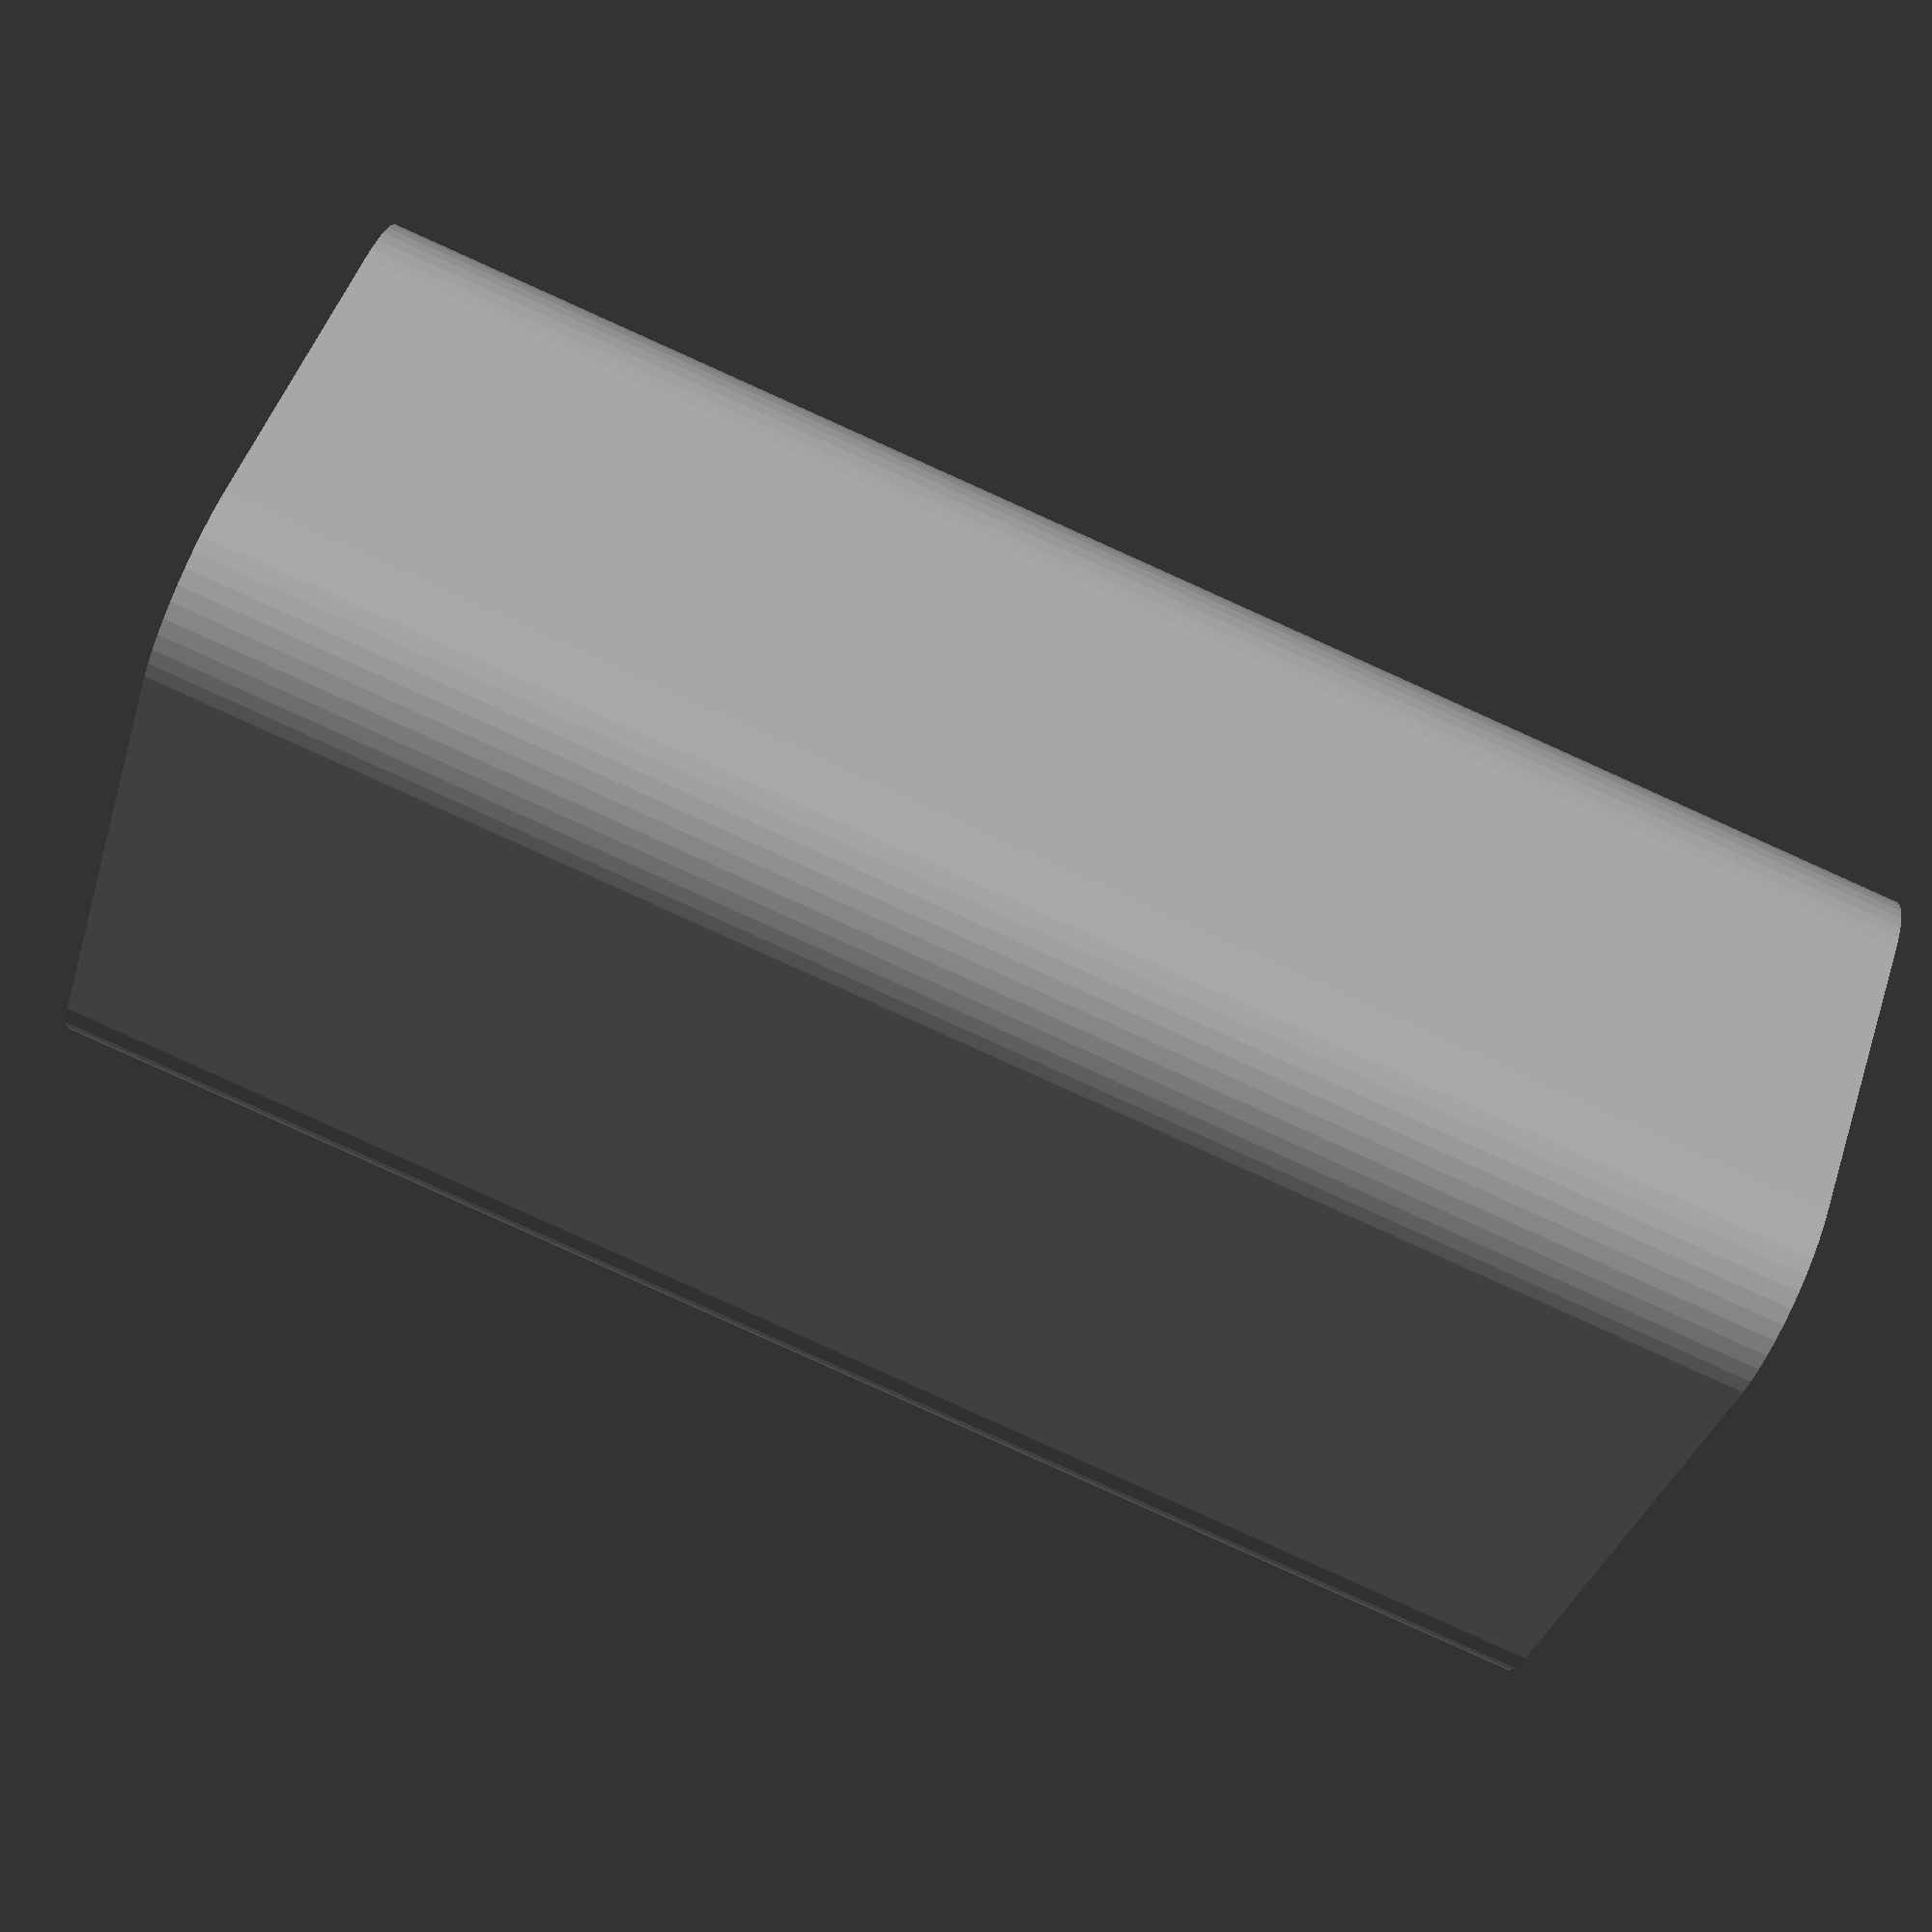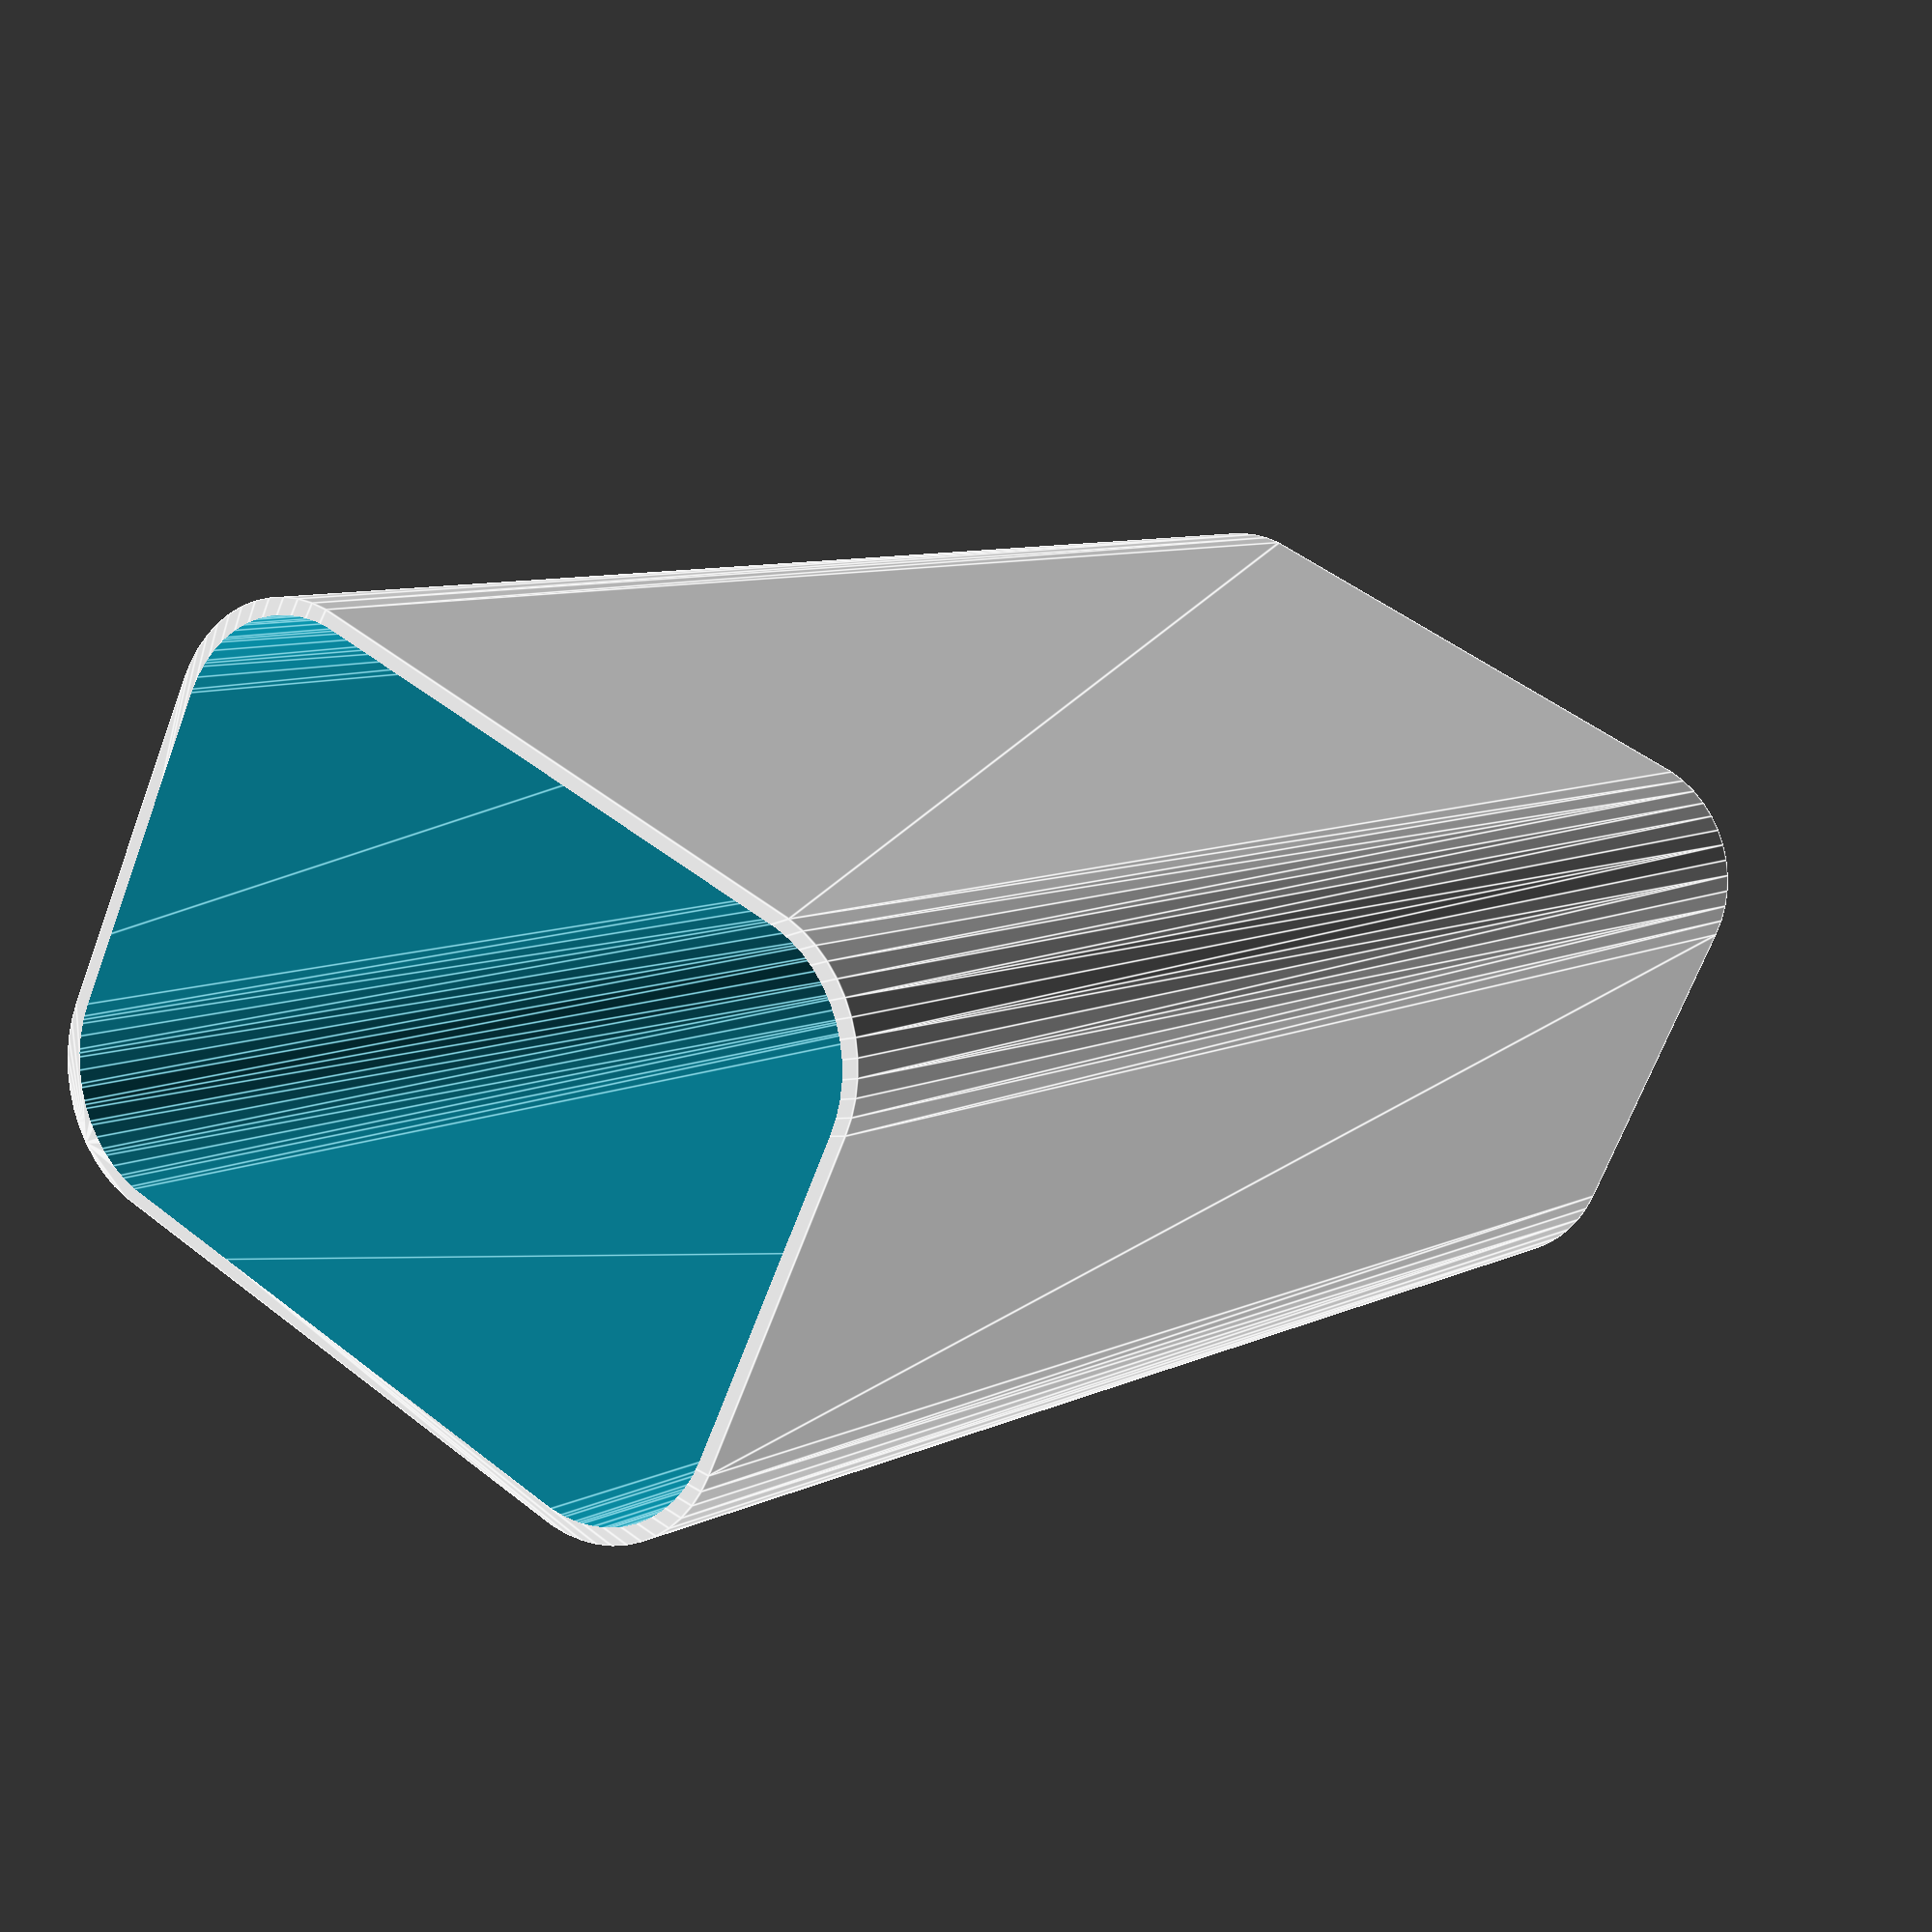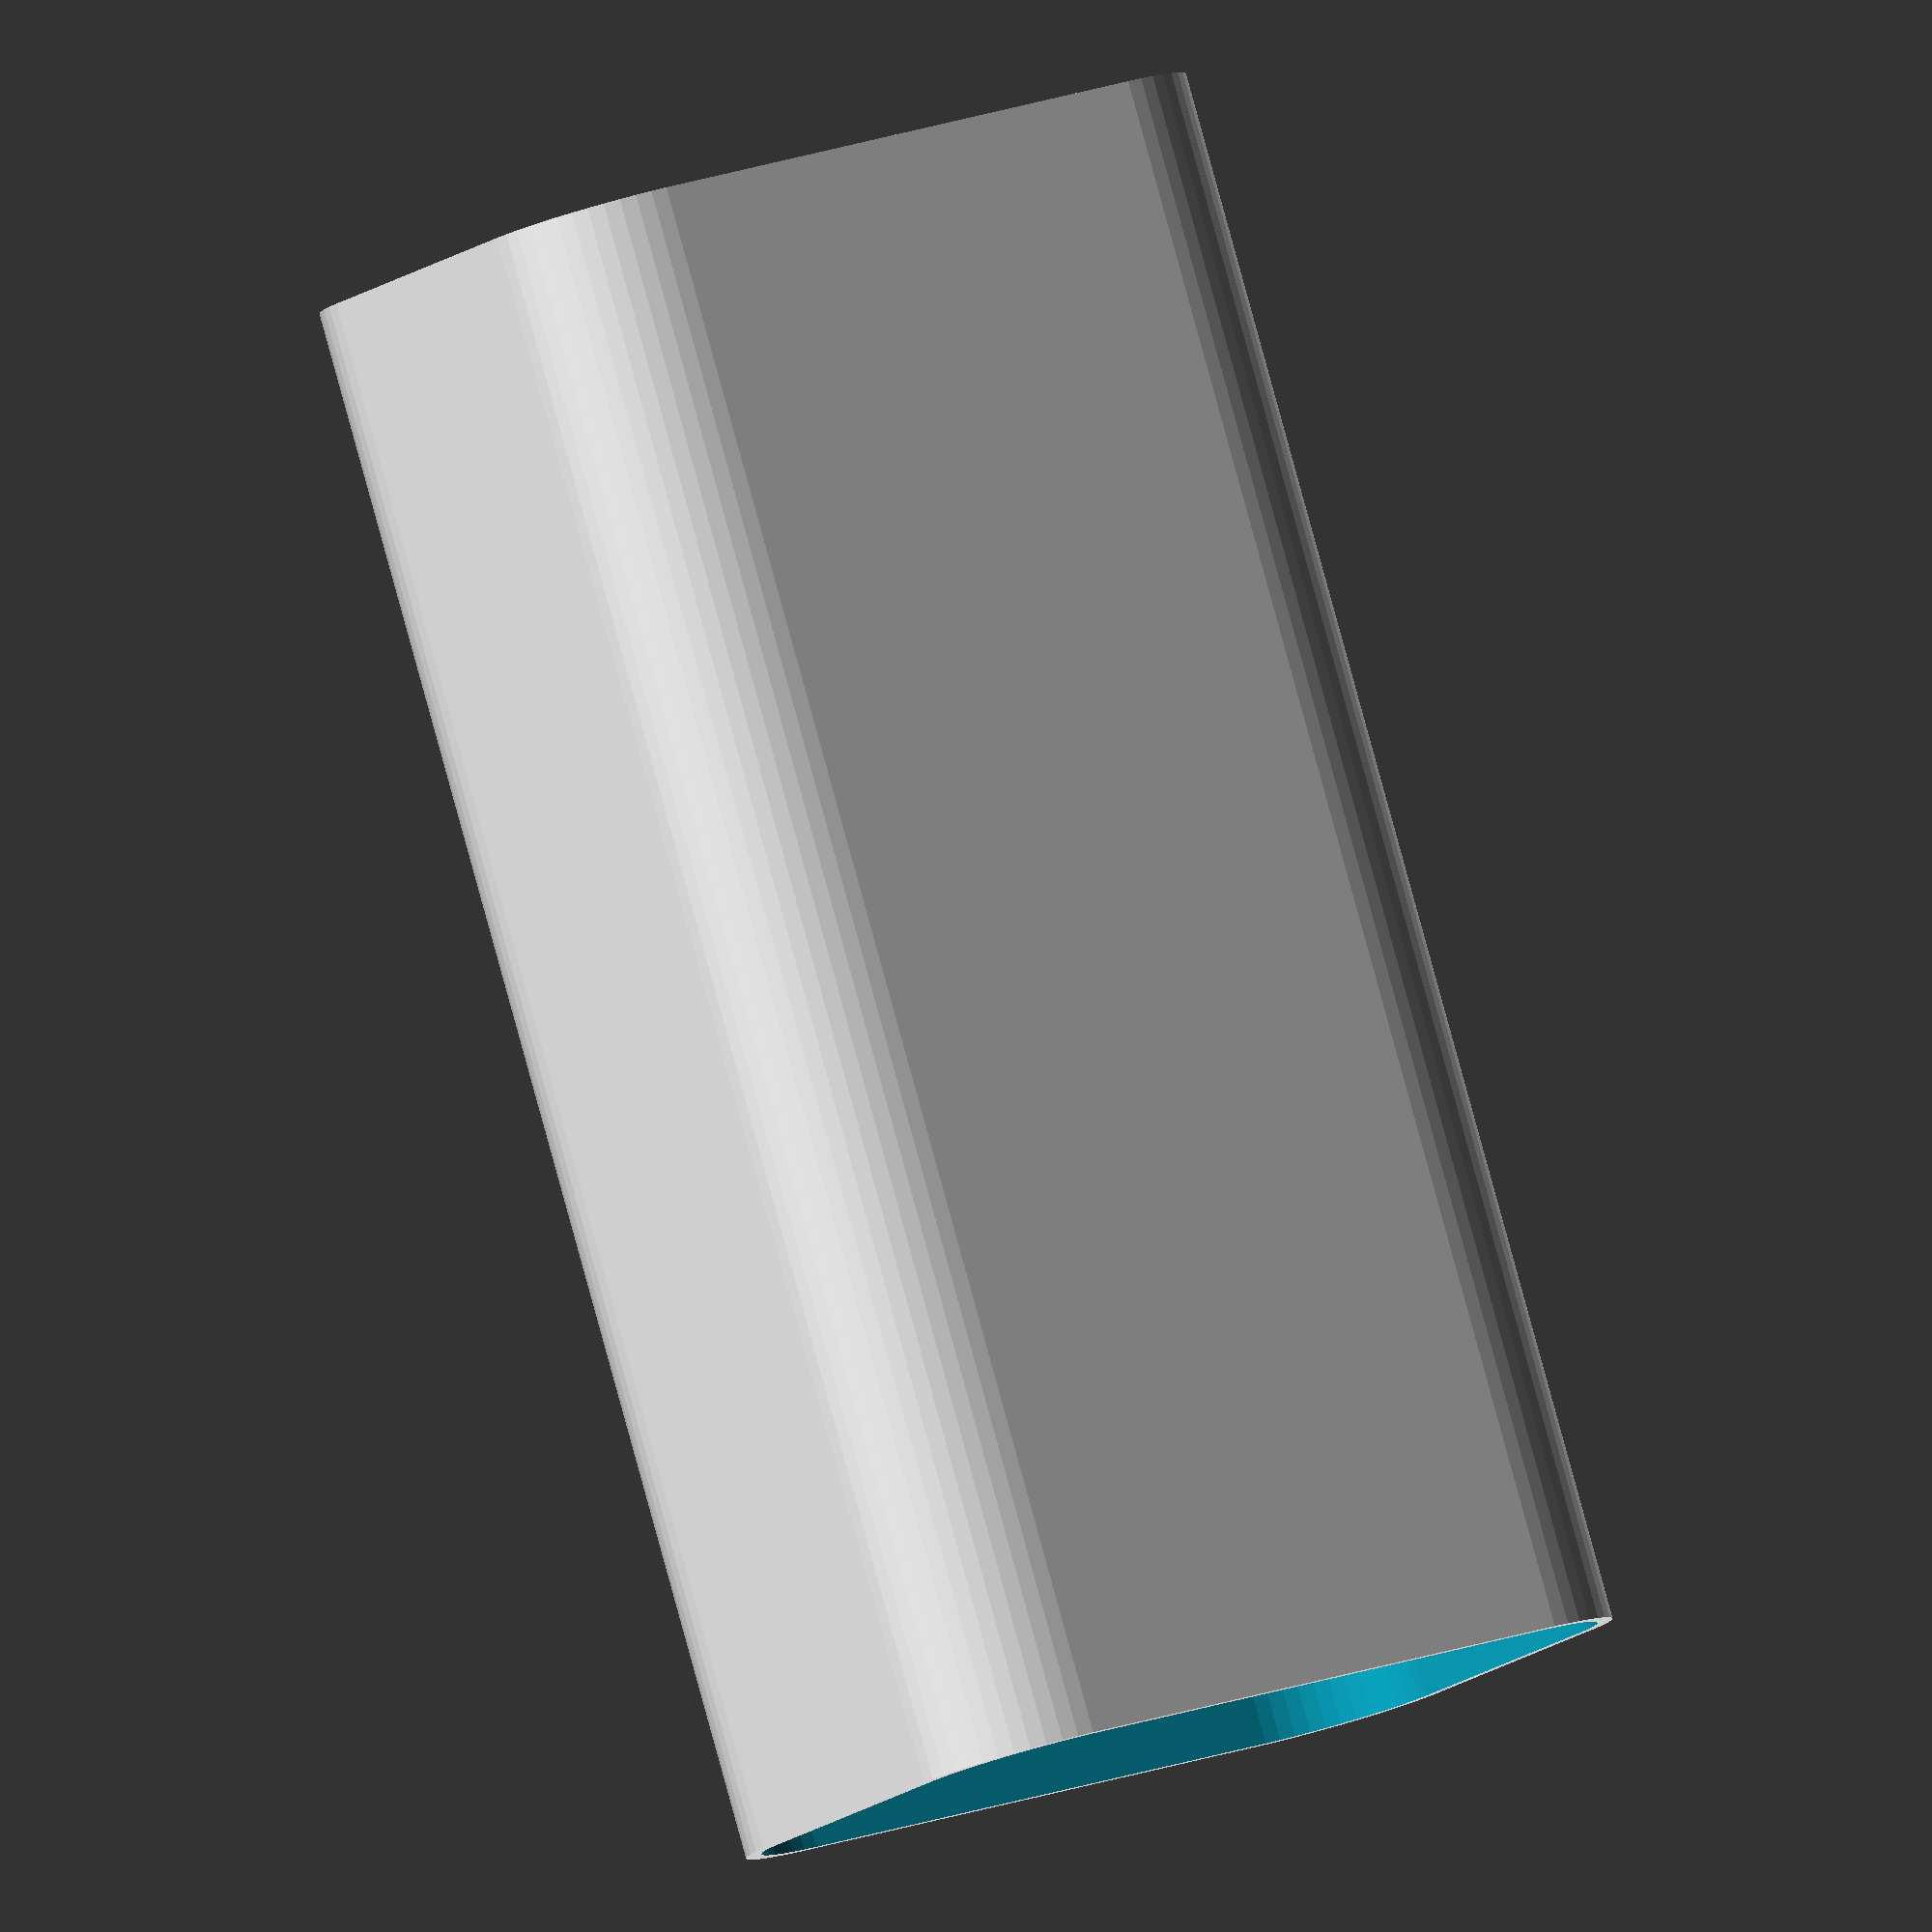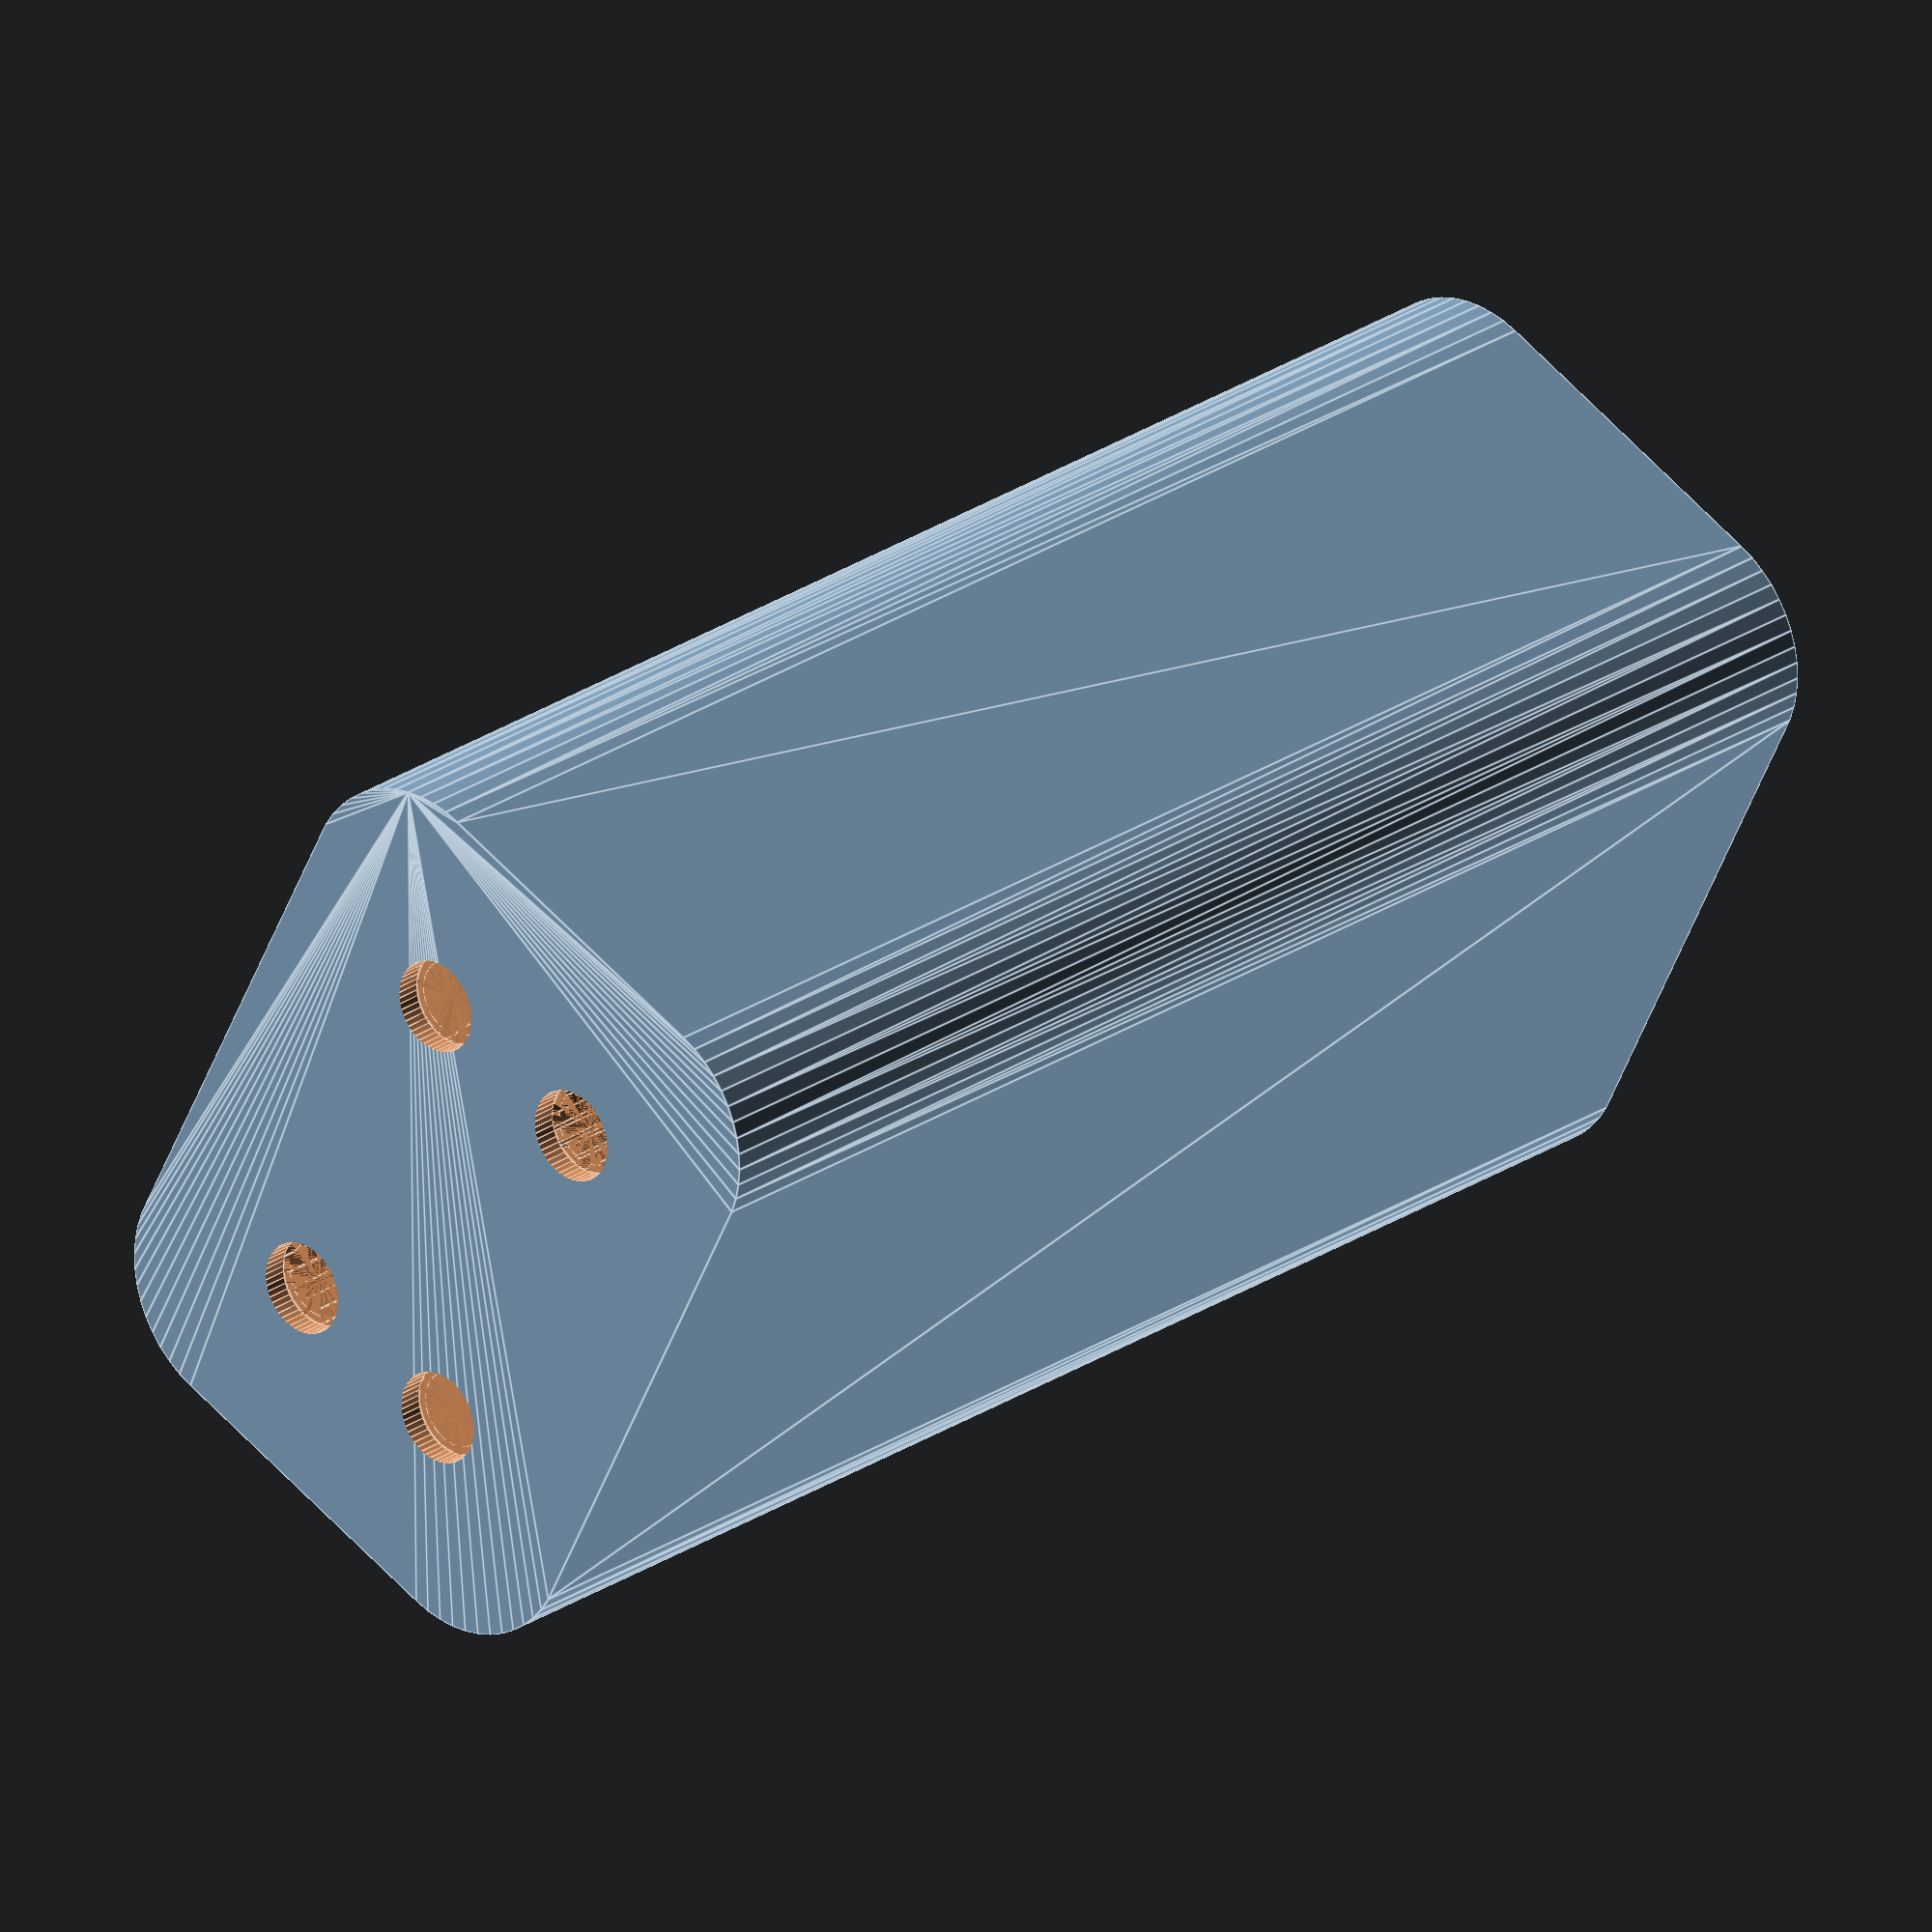
<openscad>
$fn = 50;


difference() {
	union() {
		hull() {
			translate(v = [-10.0000000000, 6.2500000000, 0]) {
				cylinder(h = 60, r = 5);
			}
			translate(v = [10.0000000000, 6.2500000000, 0]) {
				cylinder(h = 60, r = 5);
			}
			translate(v = [-10.0000000000, -6.2500000000, 0]) {
				cylinder(h = 60, r = 5);
			}
			translate(v = [10.0000000000, -6.2500000000, 0]) {
				cylinder(h = 60, r = 5);
			}
		}
	}
	union() {
		translate(v = [-7.5000000000, -3.7500000000, 1]) {
			rotate(a = [0, 0, 0]) {
				difference() {
					union() {
						translate(v = [0, 0, -10.0000000000]) {
							cylinder(h = 10, r = 1.5000000000);
						}
						translate(v = [0, 0, -10.0000000000]) {
							cylinder(h = 10, r = 1.8000000000);
						}
						cylinder(h = 3, r = 2.9000000000);
						translate(v = [0, 0, -10.0000000000]) {
							cylinder(h = 10, r = 1.5000000000);
						}
					}
					union();
				}
			}
		}
		translate(v = [7.5000000000, -3.7500000000, 1]) {
			rotate(a = [0, 0, 0]) {
				difference() {
					union() {
						translate(v = [0, 0, -10.0000000000]) {
							cylinder(h = 10, r = 1.5000000000);
						}
						translate(v = [0, 0, -10.0000000000]) {
							cylinder(h = 10, r = 1.8000000000);
						}
						cylinder(h = 3, r = 2.9000000000);
						translate(v = [0, 0, -10.0000000000]) {
							cylinder(h = 10, r = 1.5000000000);
						}
					}
					union();
				}
			}
		}
		translate(v = [-7.5000000000, 3.7500000000, 1]) {
			rotate(a = [0, 0, 0]) {
				difference() {
					union() {
						translate(v = [0, 0, -10.0000000000]) {
							cylinder(h = 10, r = 1.5000000000);
						}
						translate(v = [0, 0, -10.0000000000]) {
							cylinder(h = 10, r = 1.8000000000);
						}
						cylinder(h = 3, r = 2.9000000000);
						translate(v = [0, 0, -10.0000000000]) {
							cylinder(h = 10, r = 1.5000000000);
						}
					}
					union();
				}
			}
		}
		translate(v = [7.5000000000, 3.7500000000, 1]) {
			rotate(a = [0, 0, 0]) {
				difference() {
					union() {
						translate(v = [0, 0, -10.0000000000]) {
							cylinder(h = 10, r = 1.5000000000);
						}
						translate(v = [0, 0, -10.0000000000]) {
							cylinder(h = 10, r = 1.8000000000);
						}
						cylinder(h = 3, r = 2.9000000000);
						translate(v = [0, 0, -10.0000000000]) {
							cylinder(h = 10, r = 1.5000000000);
						}
					}
					union();
				}
			}
		}
		translate(v = [0, 0, 1]) {
			hull() {
				union() {
					translate(v = [-9.7500000000, 6.0000000000, 4.7500000000]) {
						cylinder(h = 70.5000000000, r = 4.7500000000);
					}
					translate(v = [-9.7500000000, 6.0000000000, 4.7500000000]) {
						sphere(r = 4.7500000000);
					}
					translate(v = [-9.7500000000, 6.0000000000, 75.2500000000]) {
						sphere(r = 4.7500000000);
					}
				}
				union() {
					translate(v = [9.7500000000, 6.0000000000, 4.7500000000]) {
						cylinder(h = 70.5000000000, r = 4.7500000000);
					}
					translate(v = [9.7500000000, 6.0000000000, 4.7500000000]) {
						sphere(r = 4.7500000000);
					}
					translate(v = [9.7500000000, 6.0000000000, 75.2500000000]) {
						sphere(r = 4.7500000000);
					}
				}
				union() {
					translate(v = [-9.7500000000, -6.0000000000, 4.7500000000]) {
						cylinder(h = 70.5000000000, r = 4.7500000000);
					}
					translate(v = [-9.7500000000, -6.0000000000, 4.7500000000]) {
						sphere(r = 4.7500000000);
					}
					translate(v = [-9.7500000000, -6.0000000000, 75.2500000000]) {
						sphere(r = 4.7500000000);
					}
				}
				union() {
					translate(v = [9.7500000000, -6.0000000000, 4.7500000000]) {
						cylinder(h = 70.5000000000, r = 4.7500000000);
					}
					translate(v = [9.7500000000, -6.0000000000, 4.7500000000]) {
						sphere(r = 4.7500000000);
					}
					translate(v = [9.7500000000, -6.0000000000, 75.2500000000]) {
						sphere(r = 4.7500000000);
					}
				}
			}
		}
	}
}
</openscad>
<views>
elev=266.2 azim=131.7 roll=294.2 proj=p view=wireframe
elev=352.5 azim=205.3 roll=34.6 proj=p view=edges
elev=274.3 azim=29.9 roll=344.6 proj=o view=wireframe
elev=336.0 azim=243.8 roll=221.2 proj=o view=edges
</views>
